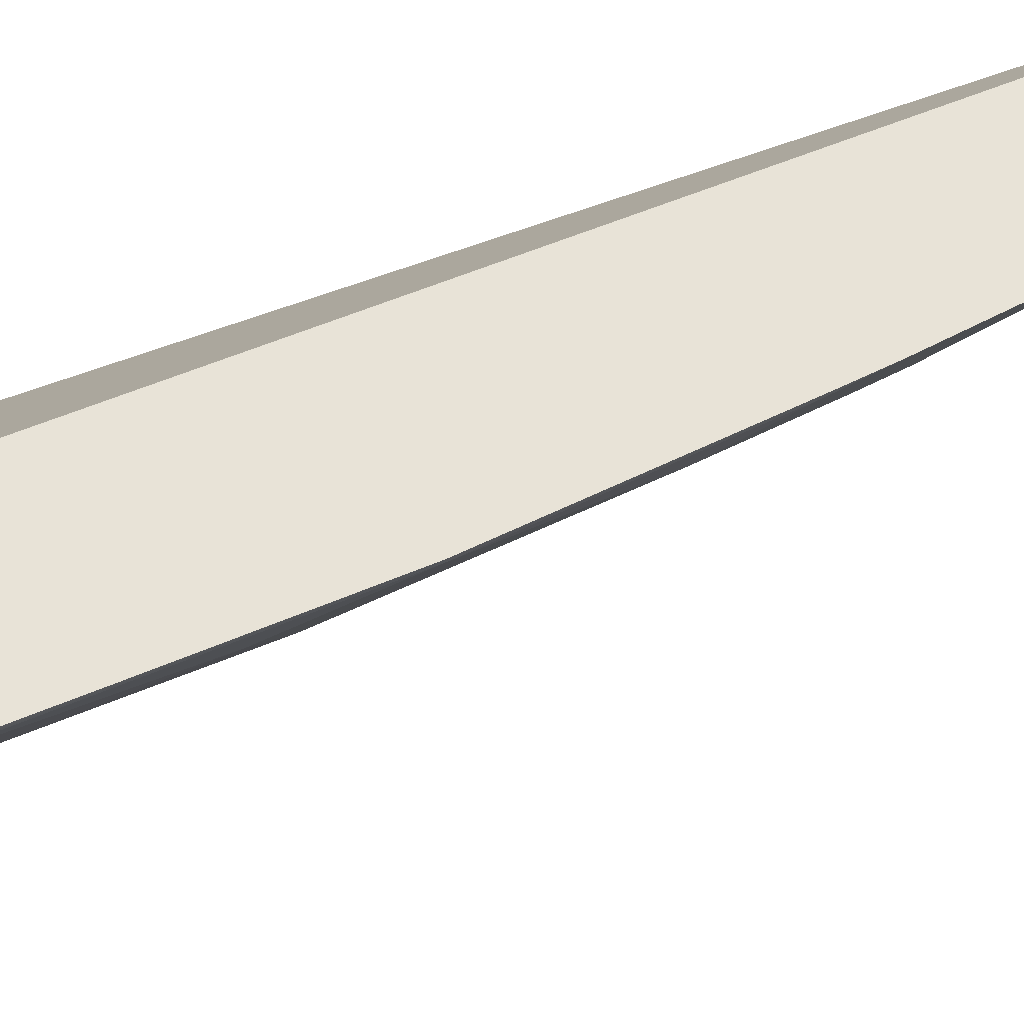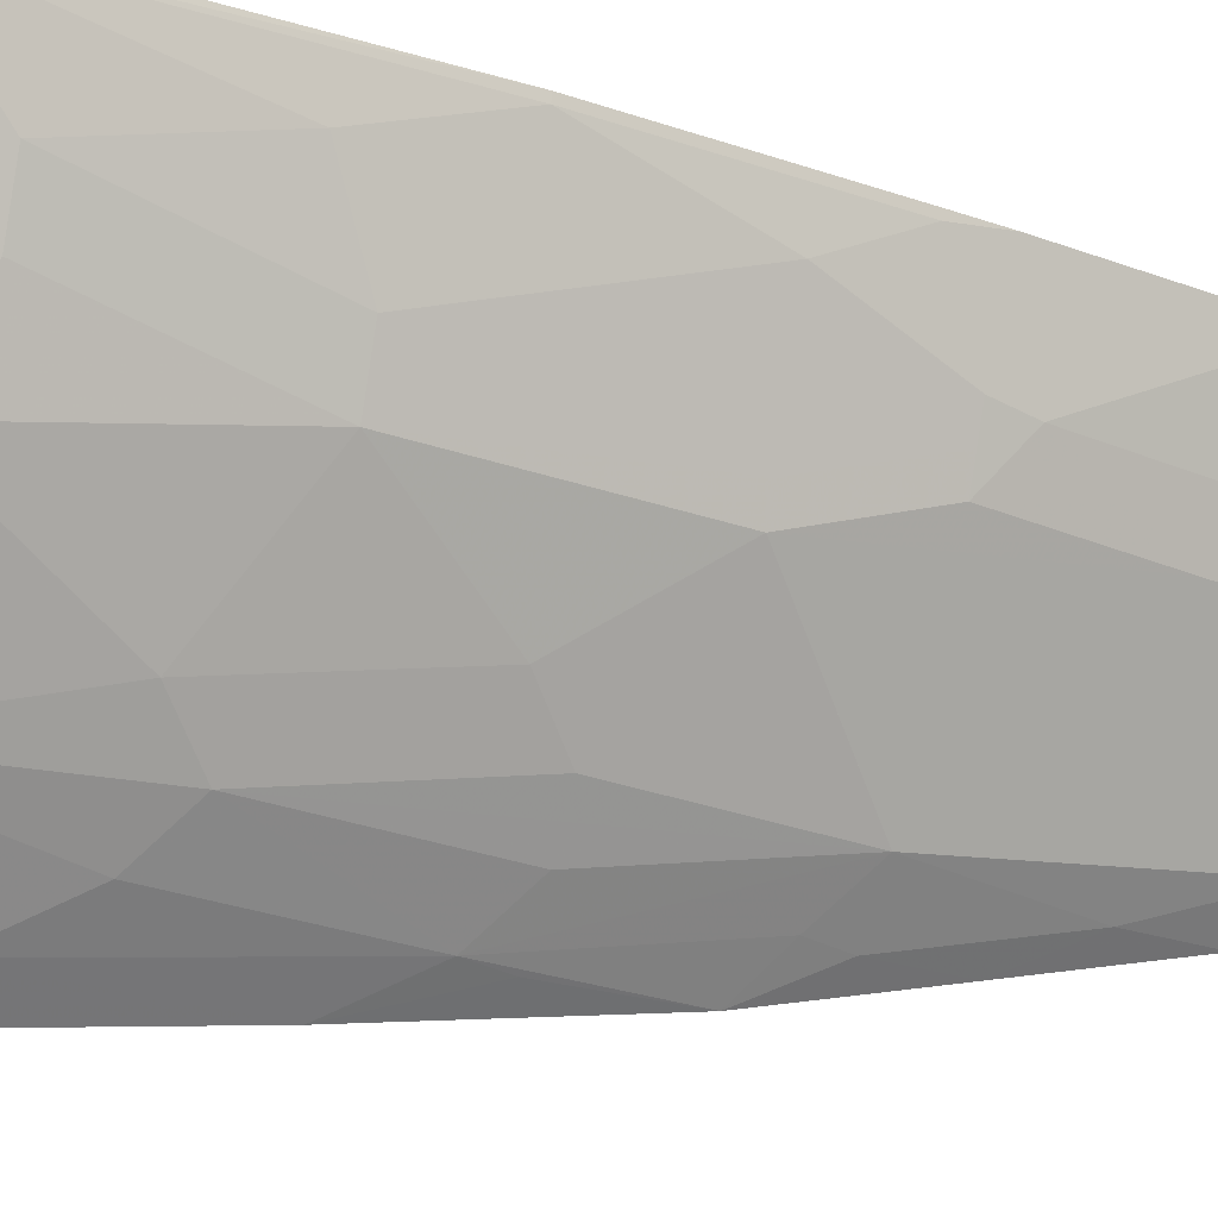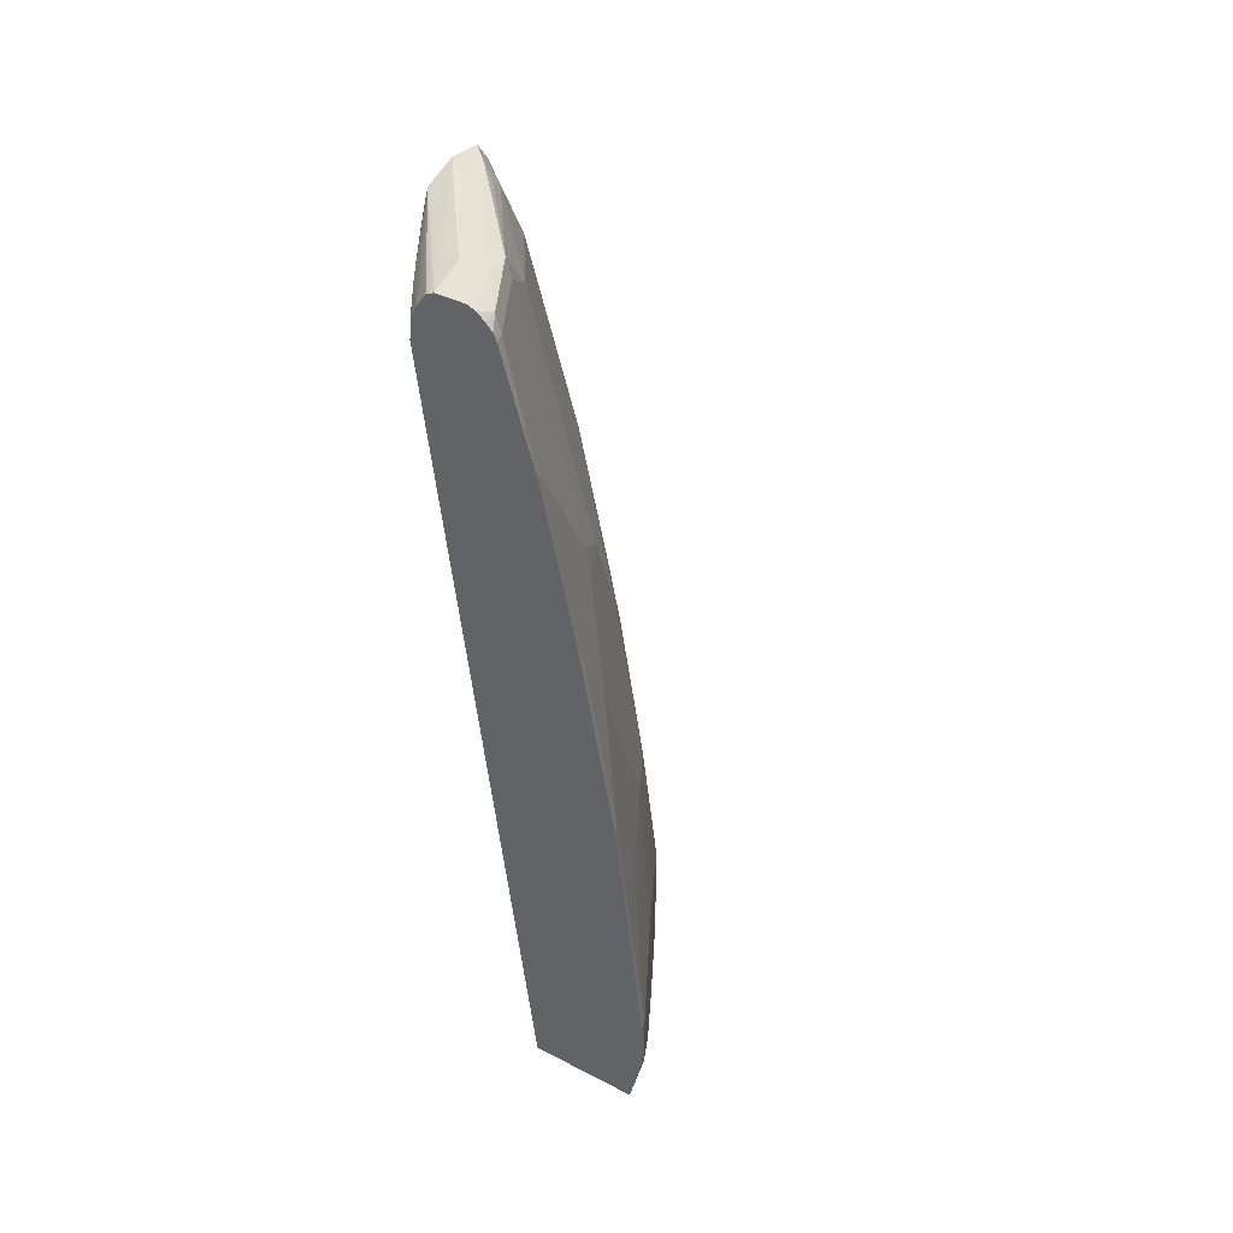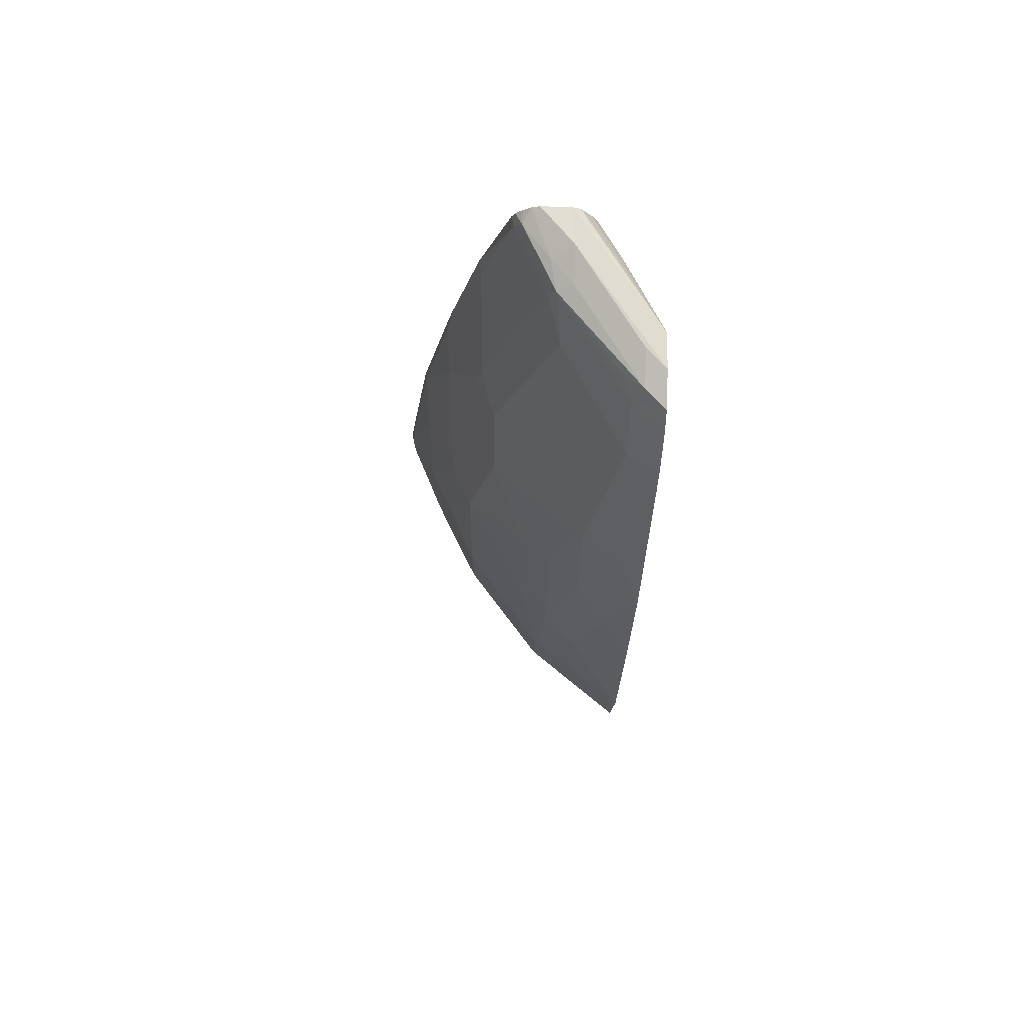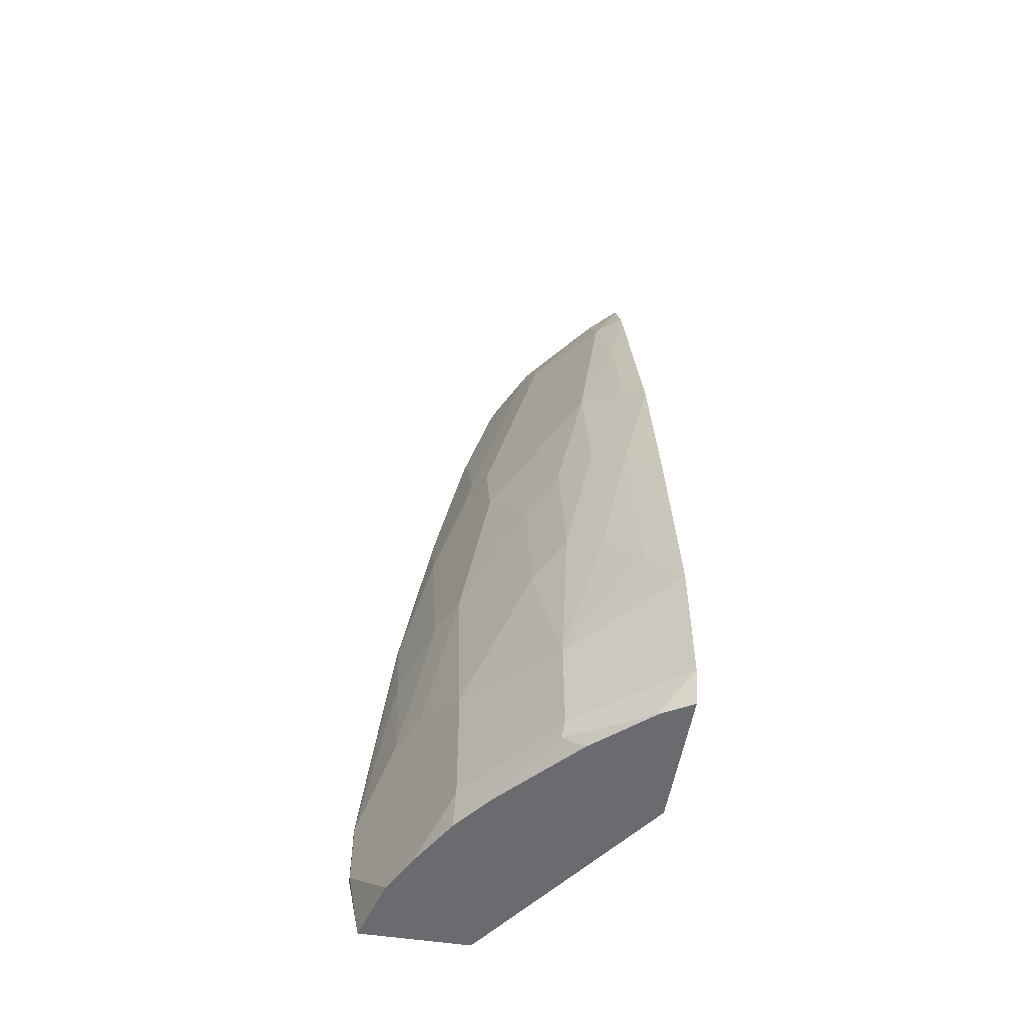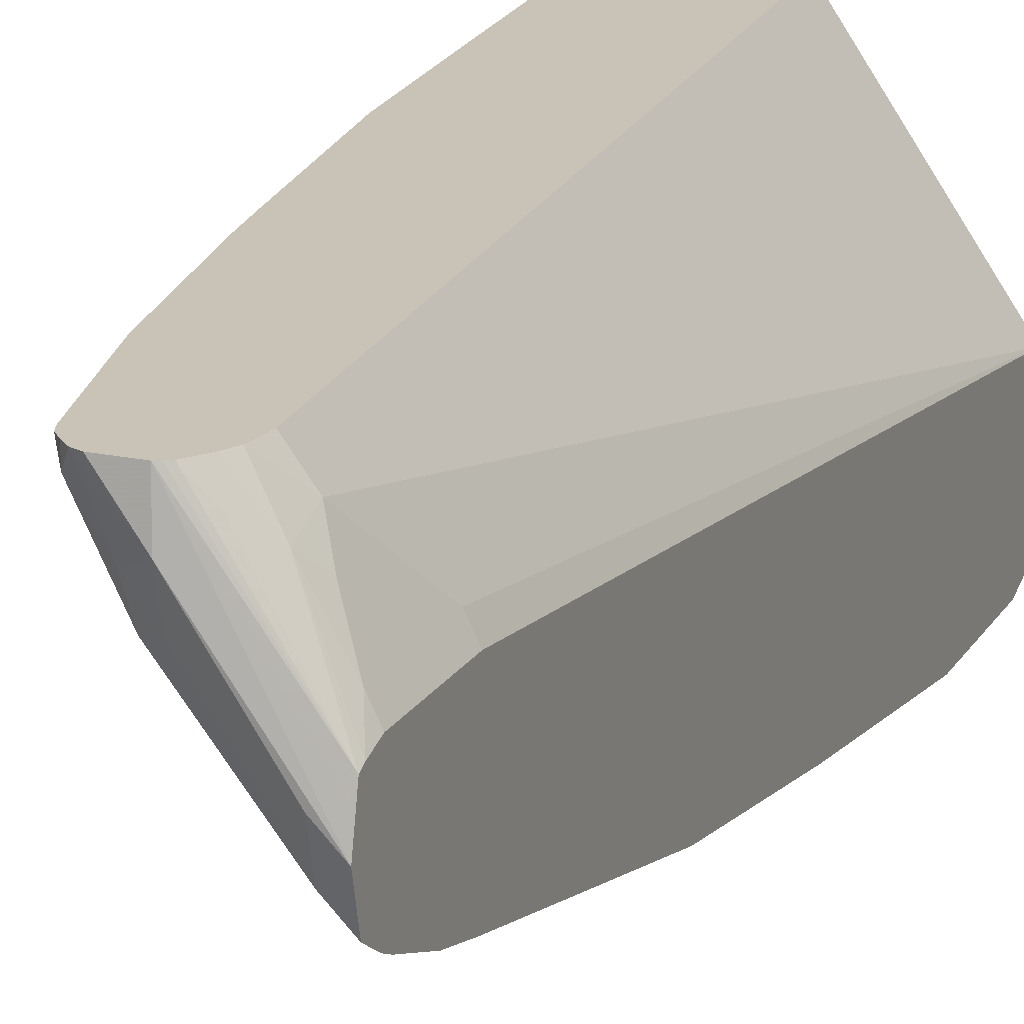
<metadata>
{"format":"obj","ext":"obj","renderer":"f3d","projection":"perspective","resolution":1024,"background":"white","views":[{"elev":62.1,"azim":73.3,"up":"+Z"},{"elev":-26.5,"azim":70.4,"up":"+Z"},{"elev":44.8,"azim":30.8,"up":"+Y"},{"elev":77.8,"azim":-178.9,"up":"+Y"},{"elev":-53.3,"azim":170.8,"up":"+Y"},{"elev":19.5,"azim":-156.8,"up":"+Z"}]}
</metadata>
<code>
v 0.5871 0.7535 -0.27
v 0.5526 0.7597 -0.3108
v 0.5554 0.7527 -0.27
v 0.5961 0.7499 -0.27
v 0.4835 0.7597 -0.4144
v 0.4624 0.7597 -0.4355
v 0.5756 0.7482 -0.3224
v 0.5526 0.751 -0.3497
v 0.4624 0.755 -0.4144
v 0.4624 0.751 -0.3967
v 0.5512 0.7505 -0.27
v 0.6044 0.7424 -0.27
v 0.6044 0.7424 -0.2849
v 0.4624 0.7563 -0.4506
v 0.4835 0.751 -0.4533
v 0.5698 0.7424 -0.354
v 0.4624 0.7444 -0.3933
v 0.5051 0.7252 -0.3108
v 0.5358 0.7316 -0.27
v 0.5267 0.7424 -0.2936
v 0.5467 0.7479 -0.27
v 0.6119 0.7342 -0.27
v 0.613 0.7252 -0.2806
v 0.5785 0.7252 -0.3497
v 0.4624 0.751 -0.4744
v 0.5008 0.7424 -0.4404
v 0.495 0.7252 -0.4605
v 0.5641 0.6907 -0.3914
v 0.4624 0.7252 -0.3876
v 0.472 0.7252 -0.3684
v 0.4921 0.7079 -0.3281
v 0.5065 0.6907 -0.2993
v 0.5294 0.7189 -0.27
v 0.6154 0.7252 -0.27
v 0.6499 0.5966 -0.27
v 0.6475 0.587 -0.2806
v 0.6475 0.518 -0.3151
v 0.6475 0.4489 -0.3497
v 0.4624 0.731 -0.4883
v 0.495 0.6561 -0.495
v 0.5986 0.5525 -0.3914
v 0.5641 0.587 -0.426
v 0.4624 0.6216 -0.3876
v 0.5267 0.6934 -0.27
v 0.472 0.6216 -0.3684
v 0.4624 -0.2771 -0.5013
v 0.6844 0.4239 -0.27
v 0.6907 0.3108 -0.3108
v 0.6561 0.4143 -0.3454
v 0.6447 0.4143 -0.3684
v 0.6331 0.4143 -0.3914
v 0.4624 0.7194 -0.494
v 0.4835 0.5525 -0.531
v 0.4624 0.6273 -0.5257
v 0.4624 0.6695 -0.5142
v 0.5641 0.4835 -0.4605
v 0.5296 0.4143 -0.5295
v 0.6331 0.3108 -0.426
v 0.5986 0.4489 -0.426
v 0.6237 -0.2771 -0.27
v 0.4624 -0.2771 -0.6514
v 0.6921 0.3798 -0.27
v 0.6907 0.3798 -0.2763
v 0.7252 0.1728 -0.2763
v 0.6907 0.2073 -0.3454
v 0.6447 0.3108 -0.4029
v 0.4624 0.4893 -0.5602
v 0.4835 0.4143 -0.5655
v 0.5986 0.3453 -0.4605
v 0.5641 0.3798 -0.495
v 0.5641 0.2417 -0.5295
v 0.5641 0.06912 -0.564
v 0.5296 0.2417 -0.564
v 0.495 0.2073 -0.5986
v 0.495 0.3798 -0.564
v 0.5986 0.2073 -0.495
v 0.6677 0.1036 -0.426
v 0.7457 -0.2771 -0.27
v 0.4939 -0.2771 -0.6335
v 0.4624 -0.2417 -0.6638
v 0.495 -0.2762 -0.6331
v 0.7267 0.1728 -0.27
v 0.7598 -0.1381 -0.2763
v 0.7252 0.06912 -0.3108
v 0.6907 0.1036 -0.3799
v 0.4624 0.3511 -0.5947
v 0.5986 0.03461 -0.5295
v 0.5756 -0.1381 -0.5756
v 0.5296 0.03461 -0.5986
v 0.4835 0.2417 -0.6
v 0.495 -0.03452 -0.6331
v 0.4624 0.1439 -0.6293
v 0.7137 -0.06903 -0.3684
v 0.7022 -0.06903 -0.3914
v 0.6677 -0.1035 -0.4605
v 0.7248 -0.2771 -0.3463
v 0.7252 -0.2762 -0.3454
v 0.7598 -0.2072 -0.2763
v 0.7598 -0.2072 -0.27
v 0.4946 -0.2771 -0.6331
v 0.4624 -0.09776 -0.6638
v 0.5756 -0.2417 -0.5756
v 0.5785 -0.2589 -0.5698
v 0.7457 9.779e-05 -0.27
v 0.7598 -0.1318 -0.27
v 0.7252 -0.06903 -0.3454
v 0.6677 -0.2417 -0.4605
v 0.7139 -0.2771 -0.3681
v 0.7137 -0.2762 -0.3684
v 0.5562 -0.2771 -0.579
v 0.6691 -0.2762 -0.449
v 0.6332 -0.2771 -0.4947
v 0.5571 -0.2771 -0.578
v 0.6821 -0.2589 -0.4317
v 0.7023 -0.2771 -0.3911
v 0.7022 -0.2762 -0.3914
v 0.6679 -0.2771 -0.4499
f 57 72 73
f 62 82 63
f 61 81 79
f 61 80 81
f 58 77 76
f 58 76 69
f 58 69 59
f 57 75 68
f 57 74 75
f 57 73 74
f 58 66 77
f 63 82 64
f 66 85 77
f 64 83 84
f 64 84 85
f 64 85 65
f 65 85 66
f 67 68 86
f 68 75 86
f 69 76 71
f 71 76 87
f 71 87 72
f 72 87 88
f 57 71 72
f 72 88 89
f 64 82 83
f 57 69 71
f 46 78 60
f 56 70 57
f 72 89 74
f 44 46 60
f 46 61 79
f 46 79 100
f 46 100 110
f 46 110 113
f 46 113 112
f 46 112 117
f 46 117 115
f 46 115 108
f 46 108 96
f 46 96 78
f 47 62 63
f 47 63 48
f 48 50 49
f 48 63 64
f 48 64 65
f 48 65 66
f 48 66 50
f 50 66 58
f 50 58 51
f 53 67 54
f 53 57 68
f 53 68 67
f 56 69 70
f 57 70 69
f 72 74 73
f 88 107 102
f 74 86 75
f 87 95 88
f 88 95 107
f 88 101 91
f 88 91 89
f 91 101 92
f 93 95 94
f 96 108 109
f 96 109 97
f 97 109 98
f 100 103 110
f 102 107 103
f 103 107 111
f 103 111 112
f 103 112 113
f 103 113 110
f 107 109 114
f 107 114 111
f 108 115 116
f 108 116 109
f 109 116 114
f 111 114 115
f 111 115 117
f 111 117 112
f 114 116 115
f 43 46 45
f 86 90 92
f 85 106 93
f 84 106 85
f 83 104 105
f 74 89 91
f 74 91 92
f 74 92 90
f 76 77 87
f 77 85 93
f 77 93 94
f 77 94 95
f 77 95 87
f 78 96 97
f 78 97 98
f 78 98 99
f 79 81 100
f 74 90 86
f 80 101 88
f 80 102 81
f 81 102 103
f 81 103 100
f 82 104 83
f 83 105 99
f 83 99 98
f 83 98 109
f 83 109 107
f 83 107 95
f 83 95 93
f 83 93 106
f 83 106 84
f 80 88 102
f 42 69 56
f 13 24 16
f 41 58 59
f 4 13 7
f 5 14 6
f 5 15 14
f 6 14 25
f 6 25 39
f 6 39 52
f 6 52 55
f 6 55 54
f 6 54 67
f 6 67 86
f 6 86 92
f 6 92 101
f 6 101 80
f 6 80 61
f 6 61 46
f 6 46 43
f 6 43 29
f 6 29 17
f 6 17 10
f 6 10 9
f 7 13 16
f 7 16 8
f 8 16 15
f 10 17 18
f 10 18 19
f 4 12 13
f 10 19 20
f 3 10 11
f 3 6 9
f 1 2 3
f 1 3 11
f 1 11 21
f 1 19 33
f 1 33 44
f 1 44 60
f 1 60 78
f 1 78 99
f 1 99 105
f 1 105 104
f 1 104 82
f 1 82 62
f 1 62 47
f 1 47 35
f 1 35 34
f 1 34 22
f 1 22 12
f 1 12 4
f 1 4 2
f 2 5 6
f 2 6 3
f 2 4 7
f 2 7 8
f 2 8 15
f 2 15 5
f 3 9 10
f 10 20 21
f 1 21 19
f 12 22 13
f 28 59 42
f 28 42 40
f 29 32 31
f 29 31 30
f 29 43 32
f 32 44 33
f 32 43 45
f 32 45 46
f 32 46 44
f 35 47 36
f 36 47 37
f 37 47 38
f 38 47 48
f 38 48 49
f 38 49 50
f 38 50 51
f 38 51 41
f 39 40 52
f 40 53 54
f 40 54 55
f 40 55 52
f 40 42 56
f 40 56 57
f 41 51 58
f 10 21 11
f 28 41 59
f 27 40 39
f 40 57 53
f 25 27 39
f 27 28 40
f 13 23 24
f 42 59 69
f 14 15 25
f 15 16 26
f 15 26 27
f 15 27 25
f 16 27 26
f 16 24 28
f 16 28 27
f 17 29 30
f 17 30 18
f 13 22 23
f 18 31 32
f 24 38 41
f 24 41 28
f 24 37 38
f 18 30 31
f 23 36 24
f 24 36 37
f 23 34 35
f 22 34 23
f 19 21 20
f 18 33 19
f 18 32 33
f 23 35 36

</code>
